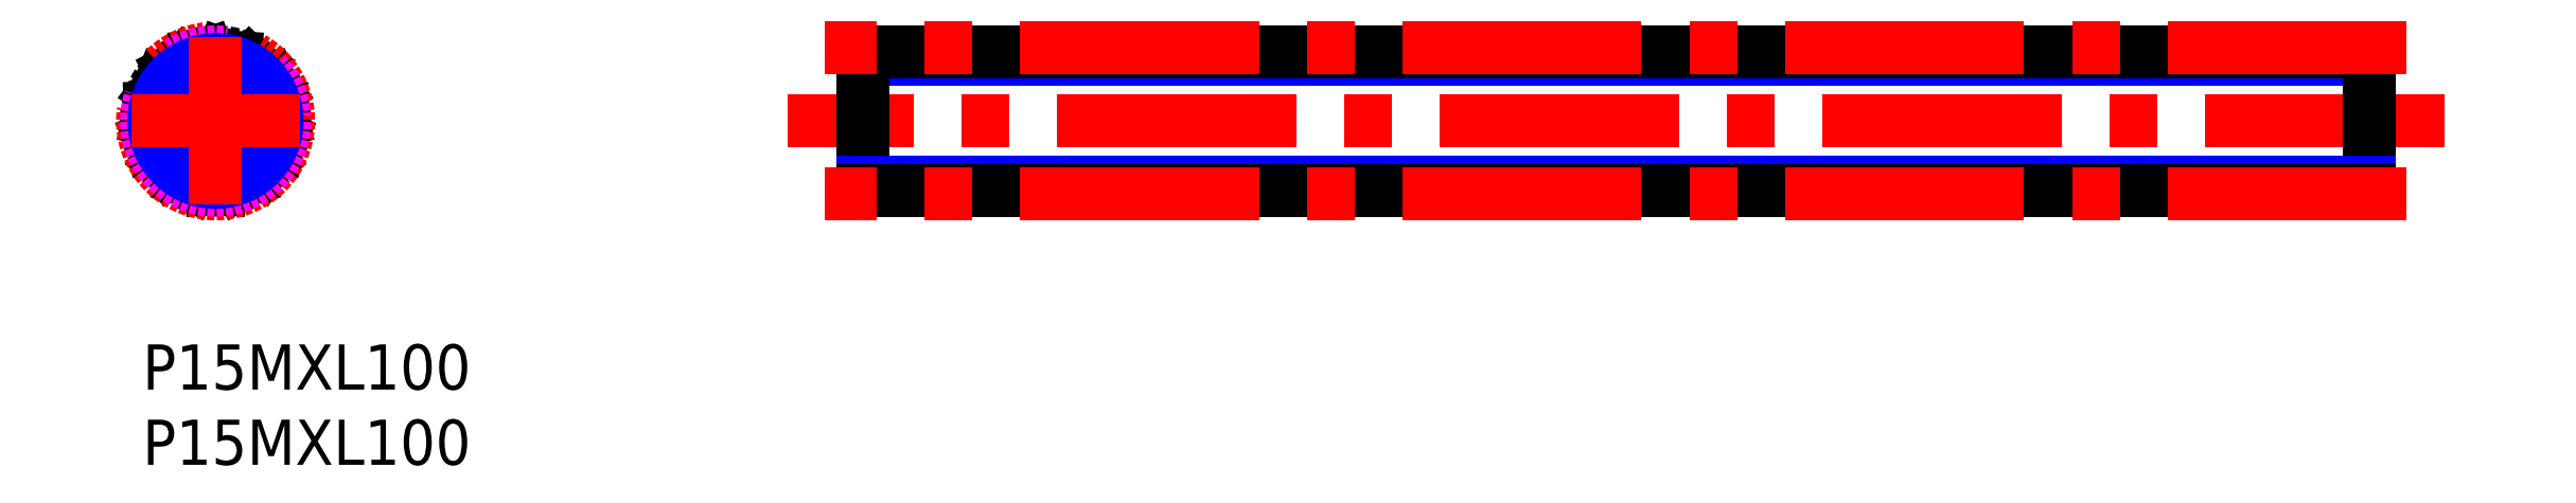
<metadata>
{"format":"dxf","ext":"dxf","renderer":"ezdxf+matplotlib","layout":"modelspace","background":"white","min_lineweight":24,"dpi":150}
</metadata>
<code>
0
SECTION
2
ENTITIES
0
TEXT
8
MSM_PART_NUMBER
10
0
20
-8
30
0
40
3
1
P15MXL100
0
TEXT
8
MSM_PART_NUMBER
10
0
20
-3
30
0
40
3
1
P15MXL100
0
ARC
8
MSM_CONTINUOUS
10
8.433
20
12.5
30
0
40
0.2
50
146.7
51
220
0
ARC
8
MSM_CONTINUOUS
10
4.85
20
14.85
30
0
40
4.595
50
147.1
51
152.9
0
ARC
8
MSM_CONTINUOUS
10
4.85
20
14.85
30
0
40
4.595
50
123.1
51
128.9
0
ARC
8
MSM_CONTINUOUS
10
4.85
20
14.85
30
0
40
4.595
50
99.06
51
104.9
0
ARC
8
MSM_CONTINUOUS
10
4.85
20
14.85
30
0
40
4.595
50
75.06
51
80.94
0
ARC
8
MSM_CONTINUOUS
10
4.85
20
14.85
30
0
40
4.595
50
51.06
51
56.94
0
ARC
8
MSM_CONTINUOUS
10
4.85
20
14.85
30
0
40
4.595
50
27.06
51
32.94
0
ARC
8
MSM_CONTINUOUS
10
4.85
20
14.85
30
0
40
4.595
50
3.061
51
8.939
0
ARC
8
MSM_CONTINUOUS
10
4.85
20
14.85
30
0
40
4.595
50
339.1
51
344.9
0
ARC
8
MSM_CONTINUOUS
10
4.85
20
14.85
30
0
40
4.595
50
315.1
51
320.9
0
ARC
8
MSM_CONTINUOUS
10
4.85
20
14.85
30
0
40
4.595
50
291.1
51
296.9
0
ARC
8
MSM_CONTINUOUS
10
4.85
20
14.85
30
0
40
4.595
50
267.1
51
272.9
0
ARC
8
MSM_CONTINUOUS
10
4.85
20
14.85
30
0
40
4.595
50
243.1
51
248.9
0
ARC
8
MSM_CONTINUOUS
10
4.85
20
14.85
30
0
40
4.595
50
219.1
51
224.9
0
ARC
8
MSM_CONTINUOUS
10
4.85
20
14.85
30
0
40
4.595
50
195.1
51
200.9
0
ARC
8
MSM_CONTINUOUS
10
4.85
20
14.85
30
0
40
4.595
50
171.1
51
176.9
0
LINE
8
MSM_CONTINUOUS
10
0.7129
20
15.74
30
0
11
0.5014
21
15.73
31
0
0
ARC
8
MSM_CONTINUOUS
10
0.5084
20
15.53
30
0
40
0.2
50
92
51
171.1
0
ARC
8
MSM_CONTINUOUS
10
0.4613
20
15.08
30
0
40
0.2
50
176.9
51
256
0
LINE
8
MSM_CONTINUOUS
10
0.4129
20
14.89
30
0
11
0.6183
21
14.84
31
0
0
ARC
8
MSM_CONTINUOUS
10
0.5699
20
14.65
30
0
40
0.2
50
2.737
51
76
0
ARC
8
MSM_CONTINUOUS
10
4.85
20
14.85
30
0
40
4.085
50
182.7
51
189.3
0
ARC
8
MSM_CONTINUOUS
10
0.6209
20
14.16
30
0
40
0.2
50
296
51
9.263
0
LINE
8
MSM_CONTINUOUS
10
0.7085
20
13.98
30
0
11
0.5183
21
13.89
31
0
0
ARC
8
MSM_CONTINUOUS
10
0.606
20
13.71
30
0
40
0.2
50
116
51
195.1
0
ARC
8
MSM_CONTINUOUS
10
0.7452
20
13.28
30
0
40
0.2
50
200.9
51
280
0
LINE
8
MSM_CONTINUOUS
10
0.78
20
13.08
30
0
11
0.9884
21
13.12
31
0
0
ARC
8
MSM_CONTINUOUS
10
1.023
20
12.92
30
0
40
0.2
50
26.74
51
100
0
ARC
8
MSM_CONTINUOUS
10
4.85
20
14.85
30
0
40
4.085
50
206.7
51
213.3
0
ARC
8
MSM_CONTINUOUS
10
1.267
20
12.5
30
0
40
0.2
50
320
51
33.26
0
LINE
8
MSM_CONTINUOUS
10
1.42
20
12.37
30
0
11
1.284
21
12.21
31
0
0
ARC
8
MSM_CONTINUOUS
10
1.437
20
12.08
30
0
40
0.2
50
140
51
219.1
0
ARC
8
MSM_CONTINUOUS
10
1.739
20
11.75
30
0
40
0.2
50
224.9
51
304
0
LINE
8
MSM_CONTINUOUS
10
1.851
20
11.58
30
0
11
2.026
21
11.7
31
0
0
ARC
8
MSM_CONTINUOUS
10
2.138
20
11.53
30
0
40
0.2
50
50.74
51
124
0
ARC
8
MSM_CONTINUOUS
10
4.85
20
14.85
30
0
40
4.085
50
230.7
51
237.3
0
ARC
8
MSM_CONTINUOUS
10
2.533
20
11.25
30
0
40
0.2
50
344
51
57.26
0
LINE
8
MSM_CONTINUOUS
10
2.725
20
11.19
30
0
11
2.667
21
10.99
31
0
0
ARC
8
MSM_CONTINUOUS
10
2.859
20
10.93
30
0
40
0.2
50
164
51
243.1
0
ARC
8
MSM_CONTINUOUS
10
3.271
20
10.75
30
0
40
0.2
50
248.9
51
328
0
LINE
8
MSM_CONTINUOUS
10
3.44
20
10.64
30
0
11
3.552
21
10.82
31
0
0
ARC
8
MSM_CONTINUOUS
10
3.722
20
10.72
30
0
40
0.2
50
74.74
51
148
0
ARC
8
MSM_CONTINUOUS
10
4.85
20
14.85
30
0
40
4.085
50
254.7
51
261.3
0
ARC
8
MSM_CONTINUOUS
10
4.199
20
10.61
30
0
40
0.2
50
8
51
81.26
0
LINE
8
MSM_CONTINUOUS
10
4.397
20
10.64
30
0
11
4.427
21
10.43
31
0
0
ARC
8
MSM_CONTINUOUS
10
4.625
20
10.46
30
0
40
0.2
50
188
51
267.1
0
ARC
8
MSM_CONTINUOUS
10
5.075
20
10.46
30
0
40
0.2
50
272.9
51
352
0
LINE
8
MSM_CONTINUOUS
10
5.273
20
10.43
30
0
11
5.303
21
10.64
31
0
0
ARC
8
MSM_CONTINUOUS
10
5.501
20
10.61
30
0
40
0.2
50
98.74
51
172
0
ARC
8
MSM_CONTINUOUS
10
4.85
20
14.85
30
0
40
4.085
50
278.7
51
285.3
0
ARC
8
MSM_CONTINUOUS
10
5.978
20
10.72
30
0
40
0.2
50
32
51
105.3
0
LINE
8
MSM_CONTINUOUS
10
6.148
20
10.82
30
0
11
6.26
21
10.64
31
0
0
ARC
8
MSM_CONTINUOUS
10
6.429
20
10.75
30
0
40
0.2
50
212
51
291.1
0
ARC
8
MSM_CONTINUOUS
10
6.841
20
10.93
30
0
40
0.2
50
296.9
51
16
0
LINE
8
MSM_CONTINUOUS
10
7.033
20
10.99
30
0
11
6.975
21
11.19
31
0
0
ARC
8
MSM_CONTINUOUS
10
7.167
20
11.25
30
0
40
0.2
50
122.7
51
196
0
ARC
8
MSM_CONTINUOUS
10
4.85
20
14.85
30
0
40
4.085
50
302.7
51
309.3
0
ARC
8
MSM_CONTINUOUS
10
7.562
20
11.53
30
0
40
0.2
50
56
51
129.3
0
LINE
8
MSM_CONTINUOUS
10
7.674
20
11.7
30
0
11
7.849
21
11.58
31
0
0
ARC
8
MSM_CONTINUOUS
10
7.961
20
11.75
30
0
40
0.2
50
236
51
315.1
0
ARC
8
MSM_CONTINUOUS
10
8.263
20
12.08
30
0
40
0.2
50
320.9
51
40
0
LINE
8
MSM_CONTINUOUS
10
8.416
20
12.21
30
0
11
8.28
21
12.37
31
0
0
ARC
8
MSM_CONTINUOUS
10
4.85
20
14.85
30
0
40
4.085
50
326.7
51
333.3
0
ARC
8
MSM_CONTINUOUS
10
8.677
20
12.92
30
0
40
0.2
50
80
51
153.3
0
LINE
8
MSM_CONTINUOUS
10
8.712
20
13.12
30
0
11
8.92
21
13.08
31
0
0
ARC
8
MSM_CONTINUOUS
10
8.955
20
13.28
30
0
40
0.2
50
260
51
339.1
0
ARC
8
MSM_CONTINUOUS
10
9.094
20
13.71
30
0
40
0.2
50
344.9
51
64
0
LINE
8
MSM_CONTINUOUS
10
9.182
20
13.89
30
0
11
8.991
21
13.98
31
0
0
ARC
8
MSM_CONTINUOUS
10
9.079
20
14.16
30
0
40
0.2
50
170.7
51
244
0
ARC
8
MSM_CONTINUOUS
10
4.85
20
14.85
30
0
40
4.085
50
350.7
51
357.3
0
ARC
8
MSM_CONTINUOUS
10
9.13
20
14.65
30
0
40
0.2
50
104
51
177.3
0
LINE
8
MSM_CONTINUOUS
10
9.082
20
14.84
30
0
11
9.287
21
14.89
31
0
0
ARC
8
MSM_CONTINUOUS
10
9.239
20
15.08
30
0
40
0.2
50
284
51
3.061
0
ARC
8
MSM_CONTINUOUS
10
9.192
20
15.53
30
0
40
0.2
50
8.939
51
88
0
LINE
8
MSM_CONTINUOUS
10
9.199
20
15.73
30
0
11
8.987
21
15.74
31
0
0
ARC
8
MSM_CONTINUOUS
10
8.994
20
15.94
30
0
40
0.2
50
194.7
51
268
0
ARC
8
MSM_CONTINUOUS
10
4.85
20
14.85
30
0
40
4.085
50
14.74
51
21.26
0
ARC
8
MSM_CONTINUOUS
10
8.843
20
16.4
30
0
40
0.2
50
128
51
201.3
0
LINE
8
MSM_CONTINUOUS
10
8.72
20
16.56
30
0
11
8.887
21
16.69
31
0
0
ARC
8
MSM_CONTINUOUS
10
8.764
20
16.85
30
0
40
0.2
50
308
51
27.06
0
ARC
8
MSM_CONTINUOUS
10
8.539
20
17.24
30
0
40
0.2
50
32.94
51
112
0
LINE
8
MSM_CONTINUOUS
10
8.464
20
17.43
30
0
11
8.267
21
17.35
31
0
0
ARC
8
MSM_CONTINUOUS
10
8.192
20
17.53
30
0
40
0.2
50
218.7
51
292
0
ARC
8
MSM_CONTINUOUS
10
4.85
20
14.85
30
0
40
4.085
50
38.74
51
45.26
0
ARC
8
MSM_CONTINUOUS
10
7.866
20
17.89
30
0
40
0.2
50
152
51
225.3
0
LINE
8
MSM_CONTINUOUS
10
7.689
20
17.99
30
0
11
7.789
21
18.17
31
0
0
ARC
8
MSM_CONTINUOUS
10
7.612
20
18.27
30
0
40
0.2
50
332
51
51.06
0
ARC
8
MSM_CONTINUOUS
10
7.248
20
18.53
30
0
40
0.2
50
56.94
51
136
0
LINE
8
MSM_CONTINUOUS
10
7.104
20
18.67
30
0
11
6.957
21
18.52
31
0
0
ARC
8
MSM_CONTINUOUS
10
6.813
20
18.66
30
0
40
0.2
50
242.7
51
316
0
ARC
8
MSM_CONTINUOUS
10
4.85
20
14.85
30
0
40
4.085
50
62.74
51
69.26
0
ARC
8
MSM_CONTINUOUS
10
6.367
20
18.86
30
0
40
0.2
50
176
51
249.3
0
LINE
8
MSM_CONTINUOUS
10
6.168
20
18.87
30
0
11
6.183
21
19.08
31
0
0
ARC
8
MSM_CONTINUOUS
10
5.983
20
19.1
30
0
40
0.2
50
356
51
75.06
0
ARC
8
MSM_CONTINUOUS
10
5.542
20
19.19
30
0
40
0.2
50
80.94
51
160
0
LINE
8
MSM_CONTINUOUS
10
5.354
20
19.26
30
0
11
5.282
21
19.06
31
0
0
ARC
8
MSM_CONTINUOUS
10
5.094
20
19.13
30
0
40
0.2
50
266.7
51
340
0
ARC
8
MSM_CONTINUOUS
10
4.85
20
14.85
30
0
40
4.085
50
86.74
51
93.26
0
ARC
8
MSM_CONTINUOUS
10
4.606
20
19.13
30
0
40
0.2
50
200
51
273.3
0
LINE
8
MSM_CONTINUOUS
10
4.418
20
19.06
30
0
11
4.346
21
19.26
31
0
0
ARC
8
MSM_CONTINUOUS
10
4.158
20
19.19
30
0
40
0.2
50
20
51
99.06
0
ARC
8
MSM_CONTINUOUS
10
3.717
20
19.1
30
0
40
0.2
50
104.9
51
184
0
LINE
8
MSM_CONTINUOUS
10
3.517
20
19.08
30
0
11
3.532
21
18.87
31
0
0
ARC
8
MSM_CONTINUOUS
10
3.333
20
18.86
30
0
40
0.2
50
290.7
51
4
0
ARC
8
MSM_CONTINUOUS
10
4.85
20
14.85
30
0
40
4.085
50
110.7
51
117.3
0
ARC
8
MSM_CONTINUOUS
10
2.887
20
18.66
30
0
40
0.2
50
224
51
297.3
0
LINE
8
MSM_CONTINUOUS
10
2.743
20
18.52
30
0
11
2.596
21
18.67
31
0
0
ARC
8
MSM_CONTINUOUS
10
2.452
20
18.53
30
0
40
0.2
50
44
51
123.1
0
ARC
8
MSM_CONTINUOUS
10
2.088
20
18.27
30
0
40
0.2
50
128.9
51
208
0
LINE
8
MSM_CONTINUOUS
10
1.911
20
18.17
30
0
11
2.011
21
17.99
31
0
0
ARC
8
MSM_CONTINUOUS
10
1.834
20
17.89
30
0
40
0.2
50
314.7
51
28
0
ARC
8
MSM_CONTINUOUS
10
4.85
20
14.85
30
0
40
4.085
50
134.7
51
141.3
0
ARC
8
MSM_CONTINUOUS
10
1.508
20
17.53
30
0
40
0.2
50
248
51
321.3
0
LINE
8
MSM_CONTINUOUS
10
1.433
20
17.35
30
0
11
1.236
21
17.43
31
0
0
ARC
8
MSM_CONTINUOUS
10
1.161
20
17.24
30
0
40
0.2
50
68
51
147.1
0
ARC
8
MSM_CONTINUOUS
10
0.9362
20
16.85
30
0
40
0.2
50
152.9
51
232
0
LINE
8
MSM_CONTINUOUS
10
0.813
20
16.69
30
0
11
0.9798
21
16.56
31
0
0
ARC
8
MSM_CONTINUOUS
10
0.8567
20
16.4
30
0
40
0.2
50
338.7
51
52
0
ARC
8
MSM_CONTINUOUS
10
4.85
20
14.85
30
0
40
4.085
50
158.7
51
165.3
0
ARC
8
MSM_CONTINUOUS
10
0.706
20
15.94
30
0
40
0.2
50
272
51
345.3
0
LINE
8
MSM_NARROW
10
147.8
20
18.93
30
0
11
47.8
21
18.93
31
0
0
LINE
8
MSM_CENTER
10
152.8
20
14.85
30
0
11
42.8
21
14.85
31
0
0
LINE
8
MSM_CONTINUOUS
10
147.8
20
10.25
30
0
11
147.8
21
19.44
31
0
0
LINE
8
MSM_CONTINUOUS
10
47.8
20
10.25
30
0
11
47.8
21
19.44
31
0
0
CIRCLE
8
MSM_CENTER
10
4.85
20
14.85
30
0
40
4.85
0
CIRCLE
8
MSM_IMAGINARY
10
4.85
20
14.85
30
0
40
4.595
0
CIRCLE
8
MSM_NARROW
10
4.85
20
14.85
30
0
40
4.085
0
LINE
8
MSM_CENTER
10
4.85
20
20.43
30
0
11
4.85
21
9.272
31
0
0
LINE
8
MSM_CENTER
10
-0.7275
20
14.85
30
0
11
10.43
21
14.85
31
0
0
LINE
8
MSM_CONTINUOUS
10
147.8
20
19.44
30
0
11
47.8
21
19.44
31
0
0
LINE
8
MSM_CENTER
10
150.3
20
19.7
30
0
11
45.3
21
19.7
31
0
0
LINE
8
MSM_NARROW
10
147.8
20
10.76
30
0
11
47.8
21
10.76
31
0
0
LINE
8
MSM_CONTINUOUS
10
147.8
20
10.25
30
0
11
47.8
21
10.25
31
0
0
LINE
8
MSM_CENTER
10
150.3
20
10
30
0
11
45.3
21
10
31
0
0
VIEWPORT
8
0
10
0
20
0
30
0
40
8.976
41
6.936
68
     1
69
     1
0
VIEWPORT
8
0
10
5.25
20
3.5
30
0
40
8.4
41
5.6
68
     2
69
     2
0
ENDSEC
0
EOF

</code>
